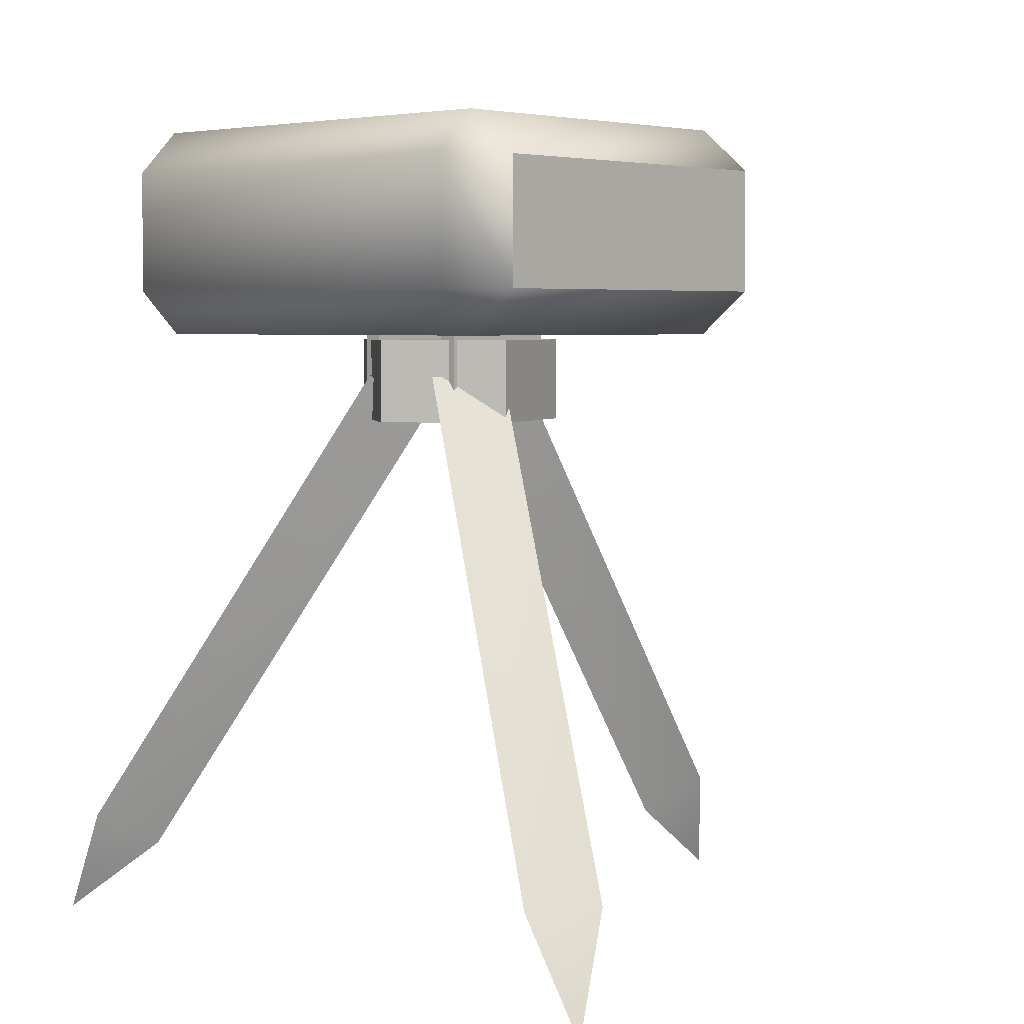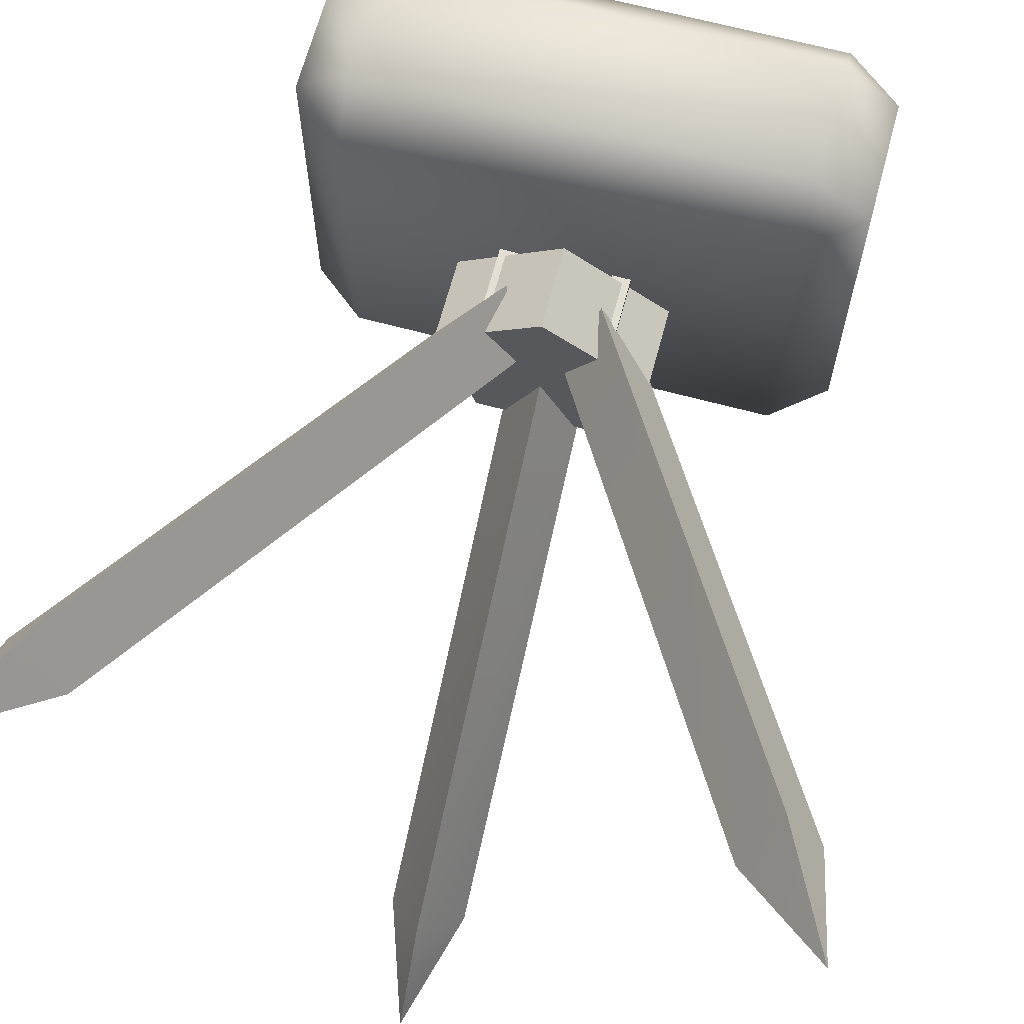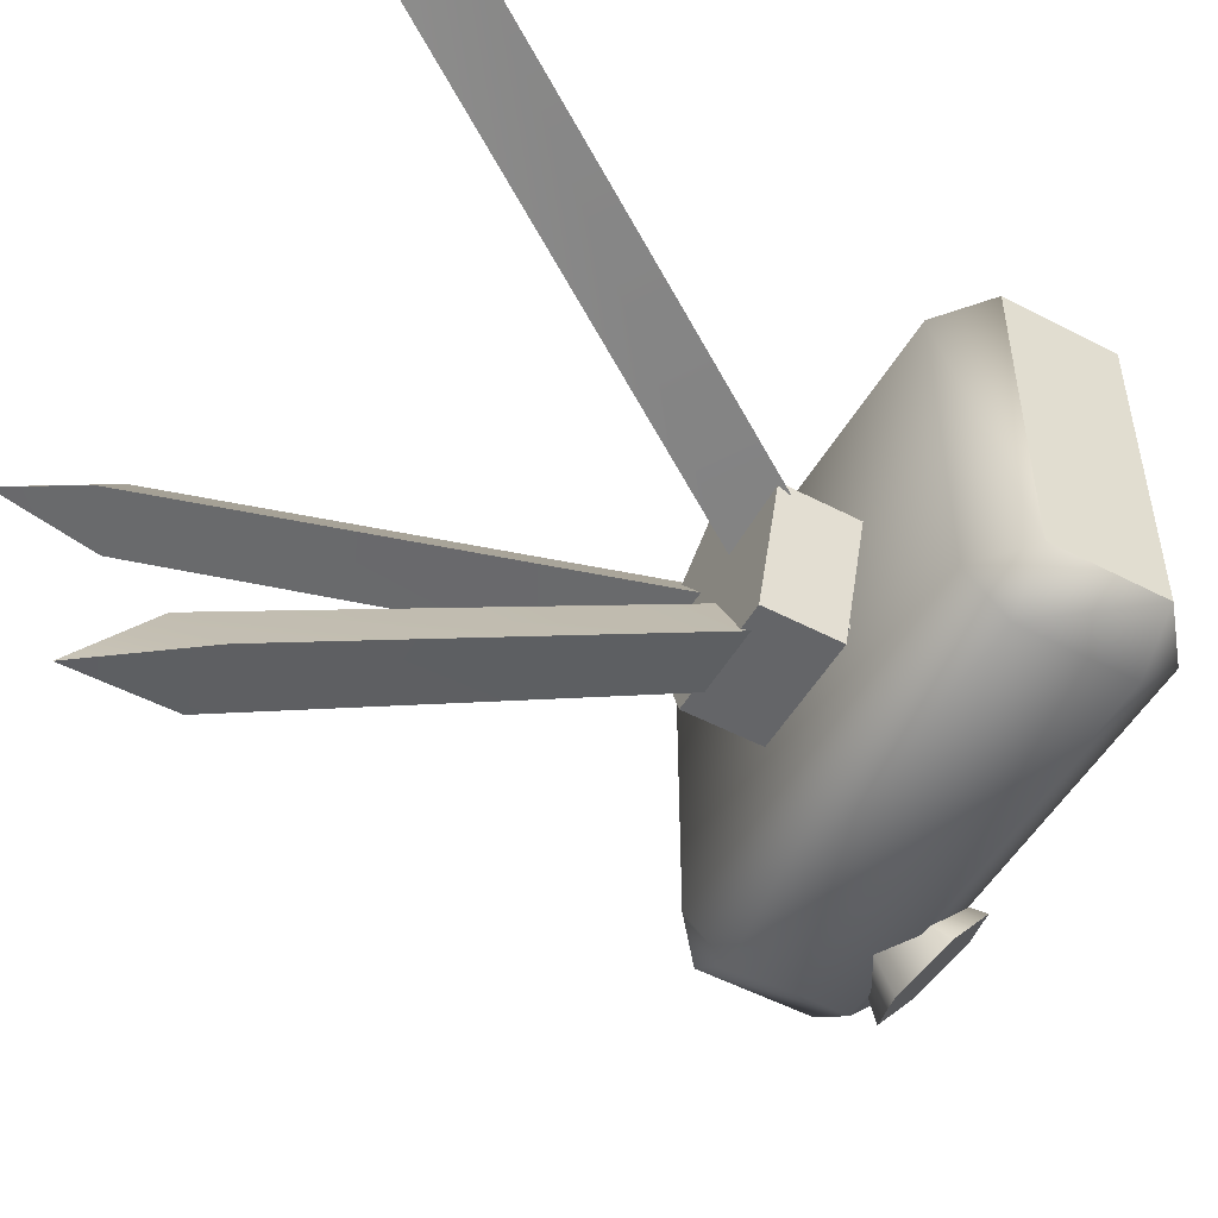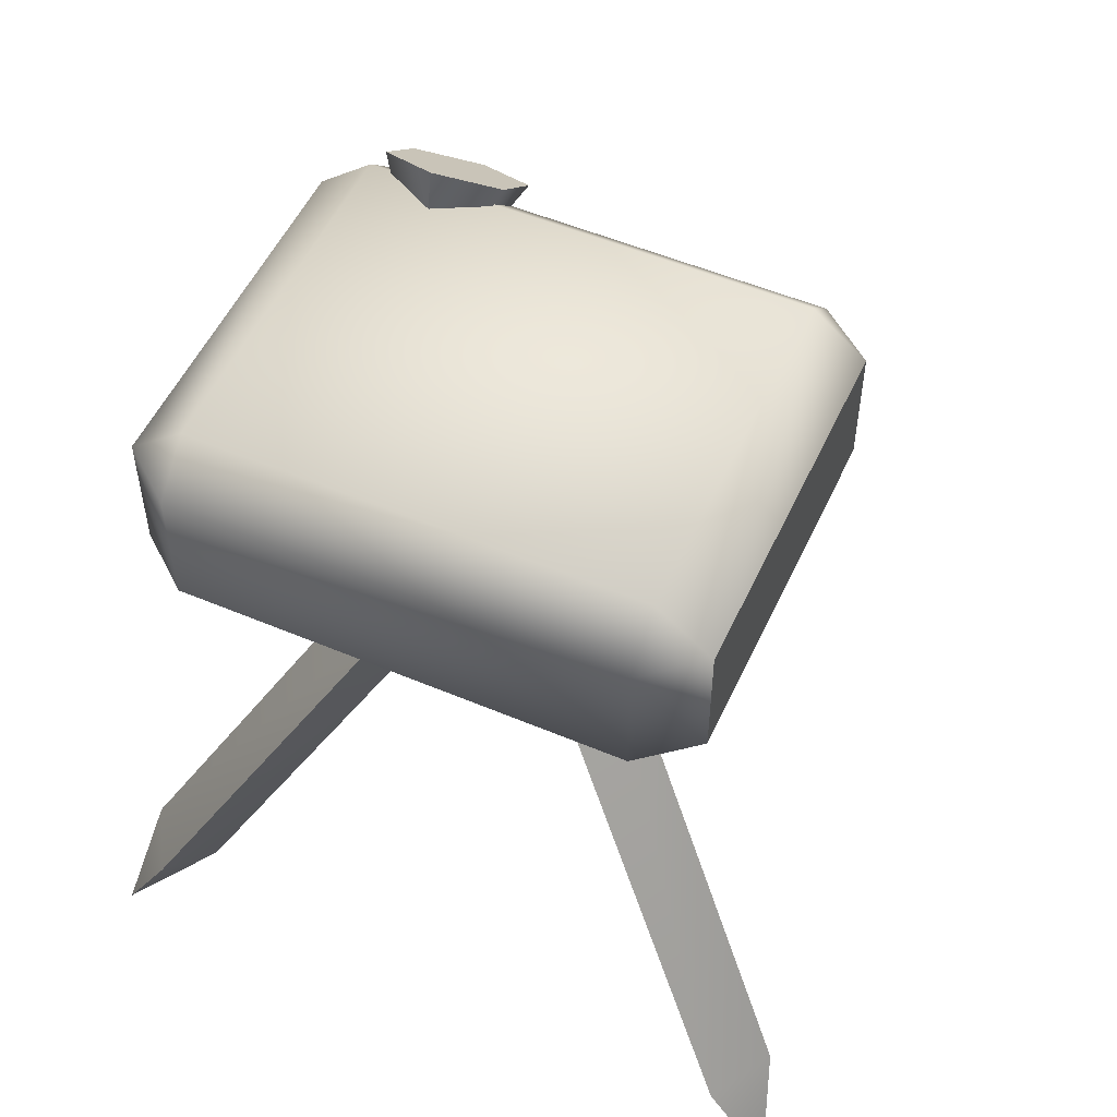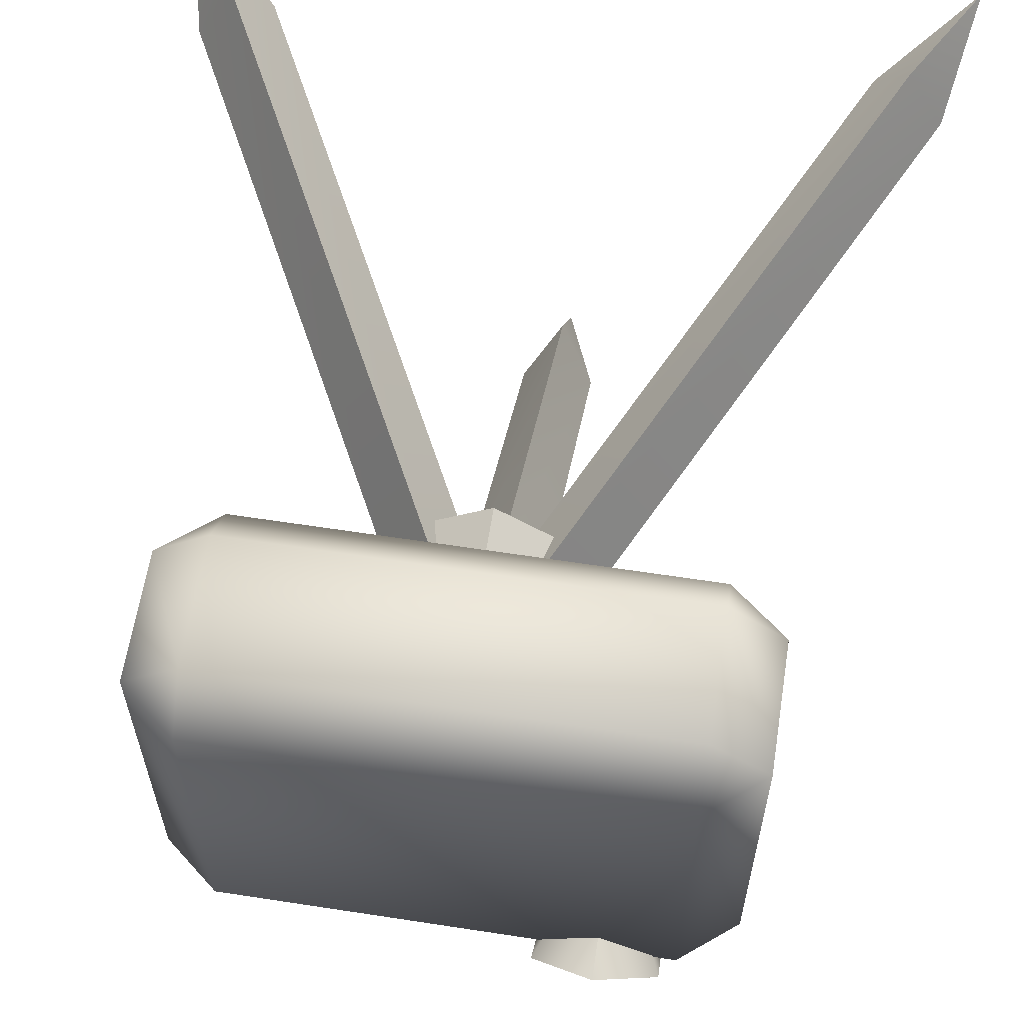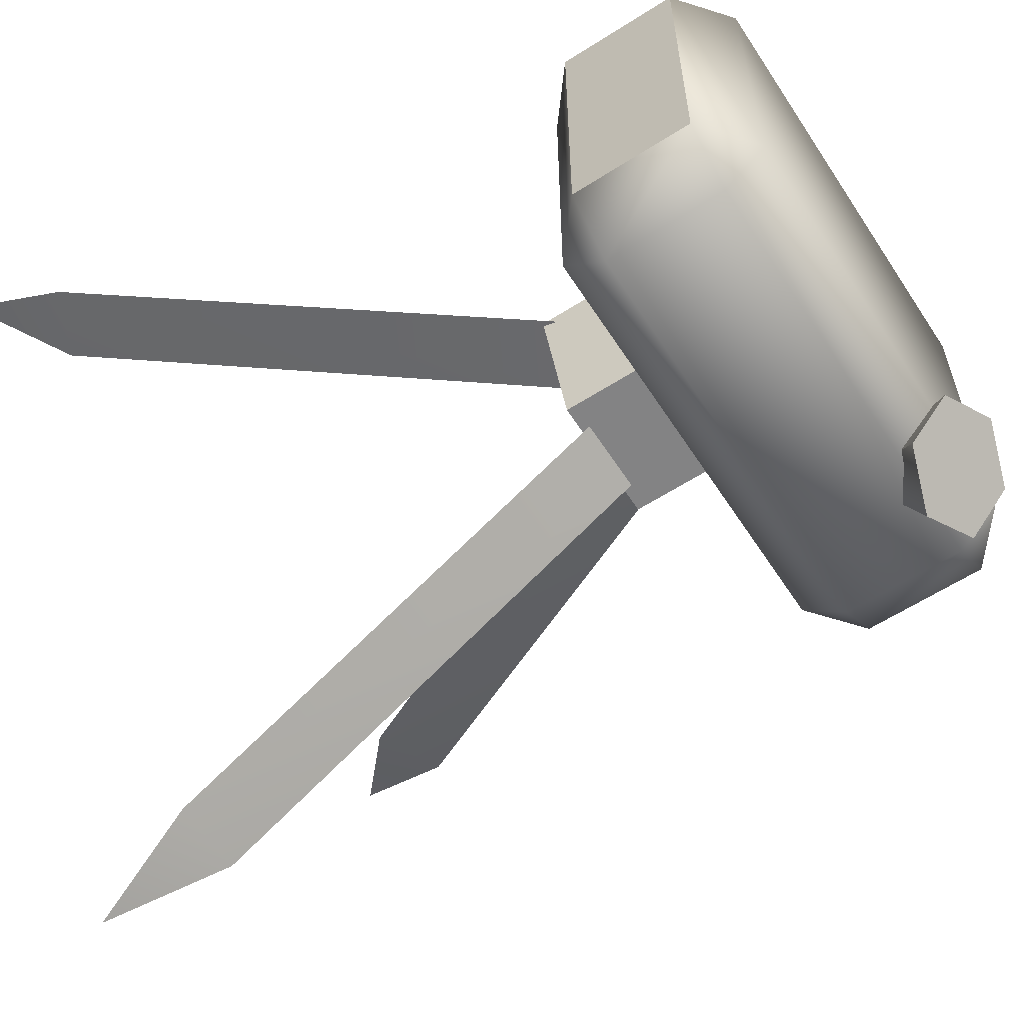
<metadata>
{"format":"obj","ext":"obj","renderer":"f3d","projection":"perspective","resolution":1024,"background":"white","views":[{"elev":4.6,"azim":42.7,"up":"+Y"},{"elev":66.9,"azim":15.0,"up":"+Z"},{"elev":-51.6,"azim":60.4,"up":"+Z"},{"elev":52.9,"azim":24.4,"up":"+Y"},{"elev":61.6,"azim":-171.1,"up":"+Z"},{"elev":-61.1,"azim":123.0,"up":"+Z"}]}
</metadata>
<code>
v 0 0.5063 -0.002165
v 0 0.5063 0.1366
v 0.1319 0.5063 0.0407
v 0.08155 0.5063 -0.1144
v -0.08155 0.5063 -0.1144
v -0.1319 0.5063 0.0407
v 0 0.3996 0.1366
v 0.1319 0.3996 0.0407
v 0.08155 0.3996 -0.1144
v -0.08155 0.3996 -0.1144
v -0.1319 0.3996 0.0407
v 0 0.3996 -0.002165
v 0 0.4137 -0.01337
v 0.04799 0.4589 -0.08314
v -0.04799 0.4589 -0.08314
v 0 -0.1961 -0.4084
v 0.04799 -0.1509 -0.4781
v -0.04799 -0.1509 -0.4781
v 0 -0.2929 -0.5371
v 0.02174 0.4137 0.02428
v 0.05816 0.4589 0.1007
v 0.1062 0.4589 0.0176
v 0.3638 -0.1961 0.2218
v 0.4002 -0.1509 0.2982
v 0.4482 -0.1509 0.2151
v 0.4753 -0.2929 0.2861
v -0.02174 0.4137 0.02428
v -0.1062 0.4589 0.0176
v -0.05816 0.4589 0.1007
v -0.3638 -0.1961 0.2218
v -0.4482 -0.1509 0.2151
v -0.4002 -0.1509 0.2982
v -0.4753 -0.2929 0.2861
v -0.08088 0.5814 0.0842
v -0.08088 0.41 0.0842
v -0.05804 0.5814 0.0842
v -0.05804 0.41 0.0842
v -0.05804 0.5814 -0.08347
v -0.05804 0.41 -0.08347
v -0.08088 0.5814 -0.08347
v -0.08088 0.41 -0.08347
v 0.08088 0.5814 0.0842
v 0.08088 0.41 0.0842
v 0.05804 0.5814 0.0842
v 0.05804 0.41 0.0842
v 0.05804 0.5814 -0.08347
v 0.05804 0.41 -0.08347
v 0.08088 0.5814 -0.08347
v 0.08088 0.41 -0.08347
v -0.2724 0.7801 -0.1913
v 0.2724 0.7801 -0.1913
v -0.2724 0.7801 0.2527
v 0.2724 0.7801 0.2527
v -0.2724 0.7246 0.3082
v 0.2724 0.7246 0.3082
v -0.2724 0.5691 0.3082
v 0.2724 0.5691 0.3082
v -0.2724 0.5136 0.2527
v 0.2724 0.5136 0.2527
v -0.2724 0.5136 -0.1913
v 0.2724 0.5136 -0.1913
v -0.2724 0.5691 -0.2468
v 0.2724 0.5691 -0.2468
v -0.2724 0.7246 -0.2468
v 0.2724 0.7246 -0.2468
v 0.3405 0.7246 -0.1913
v 0.3405 0.5691 -0.1913
v 0.3405 0.7246 0.2527
v 0.3405 0.5691 0.2527
v -0.3405 0.5691 -0.1913
v -0.3405 0.7246 -0.1913
v -0.3405 0.5691 0.2527
v -0.3405 0.7246 0.2527
v -0.1803 0.8281 -0.1639
v -0.2548 0.8013 -0.1975
v -0.2548 0.7478 -0.2648
v -0.1803 0.721 -0.2984
v -0.1059 0.7478 -0.2648
v -0.1059 0.8013 -0.1975
v -0.1803 0.64 -0.1241
v -0.1803 0.7745 -0.2311
g $body
f 2 3 1
f 3 4 1
f 4 5 1
f 5 6 1
f 6 2 1
f 8 7 12
f 9 8 12
f 10 9 12
f 11 10 12
f 7 11 12
f 7 8 3
f 2 7 3
f 8 9 4
f 3 8 4
f 9 10 5
f 4 9 5
f 10 11 6
f 5 10 6
f 11 7 2
f 6 11 2
f 17 16 19
f 18 17 19
f 16 18 19
f 16 17 14
f 13 16 14
f 17 18 15
f 14 17 15
f 18 16 13
f 15 18 13
f 24 23 26
f 25 24 26
f 23 25 26
f 23 24 21
f 20 23 21
f 24 25 22
f 21 24 22
f 25 23 20
f 22 25 20
f 31 30 33
f 32 31 33
f 30 32 33
f 30 31 28
f 27 30 28
f 31 32 29
f 28 31 29
f 32 30 27
f 29 32 27
g $head
f 35 37 36
f 34 35 36
f 37 39 38
f 36 37 38
f 39 41 40
f 38 39 40
f 41 35 34
f 40 41 34
f 44 45 43
f 44 43 42
f 46 47 45
f 46 45 44
f 48 49 47
f 48 47 46
f 42 43 49
f 42 49 48
f 55 68 53
f 52 73 54
f 59 69 57
f 51 66 65
f 56 72 58
f 63 67 61
f 64 71 50
f 60 70 62
f 52 53 51
f 50 52 51
f 56 57 55
f 54 56 55
f 60 61 59
f 58 60 59
f 64 65 63
f 62 64 63
f 68 69 67
f 66 68 67
f 72 73 71
f 70 72 71
f 54 55 53
f 52 54 53
f 58 59 57
f 56 58 57
f 50 51 65
f 64 50 65
f 62 63 61
f 60 62 61
f 68 66 51
f 53 68 51
f 67 69 59
f 61 67 59
f 71 73 52
f 50 71 52
f 72 70 60
f 58 72 60
f 69 68 55
f 57 69 55
f 66 67 63
f 65 66 63
f 73 72 56
f 54 73 56
f 70 71 64
f 62 70 64
f 75 80 74
f 76 80 75
f 77 80 76
f 78 80 77
f 79 80 78
f 74 80 79
f 75 74 81
f 76 75 81
f 77 76 81
f 78 77 81
f 79 78 81
f 74 79 81

</code>
